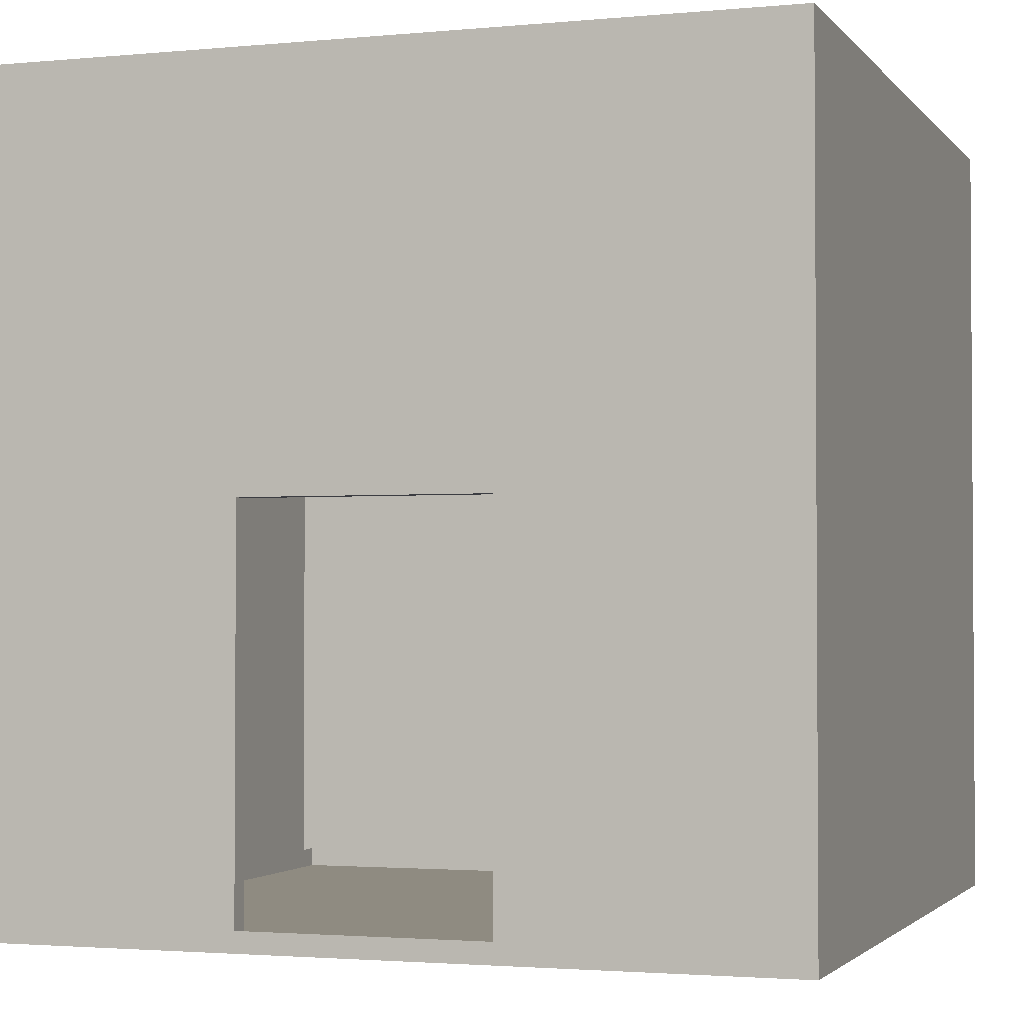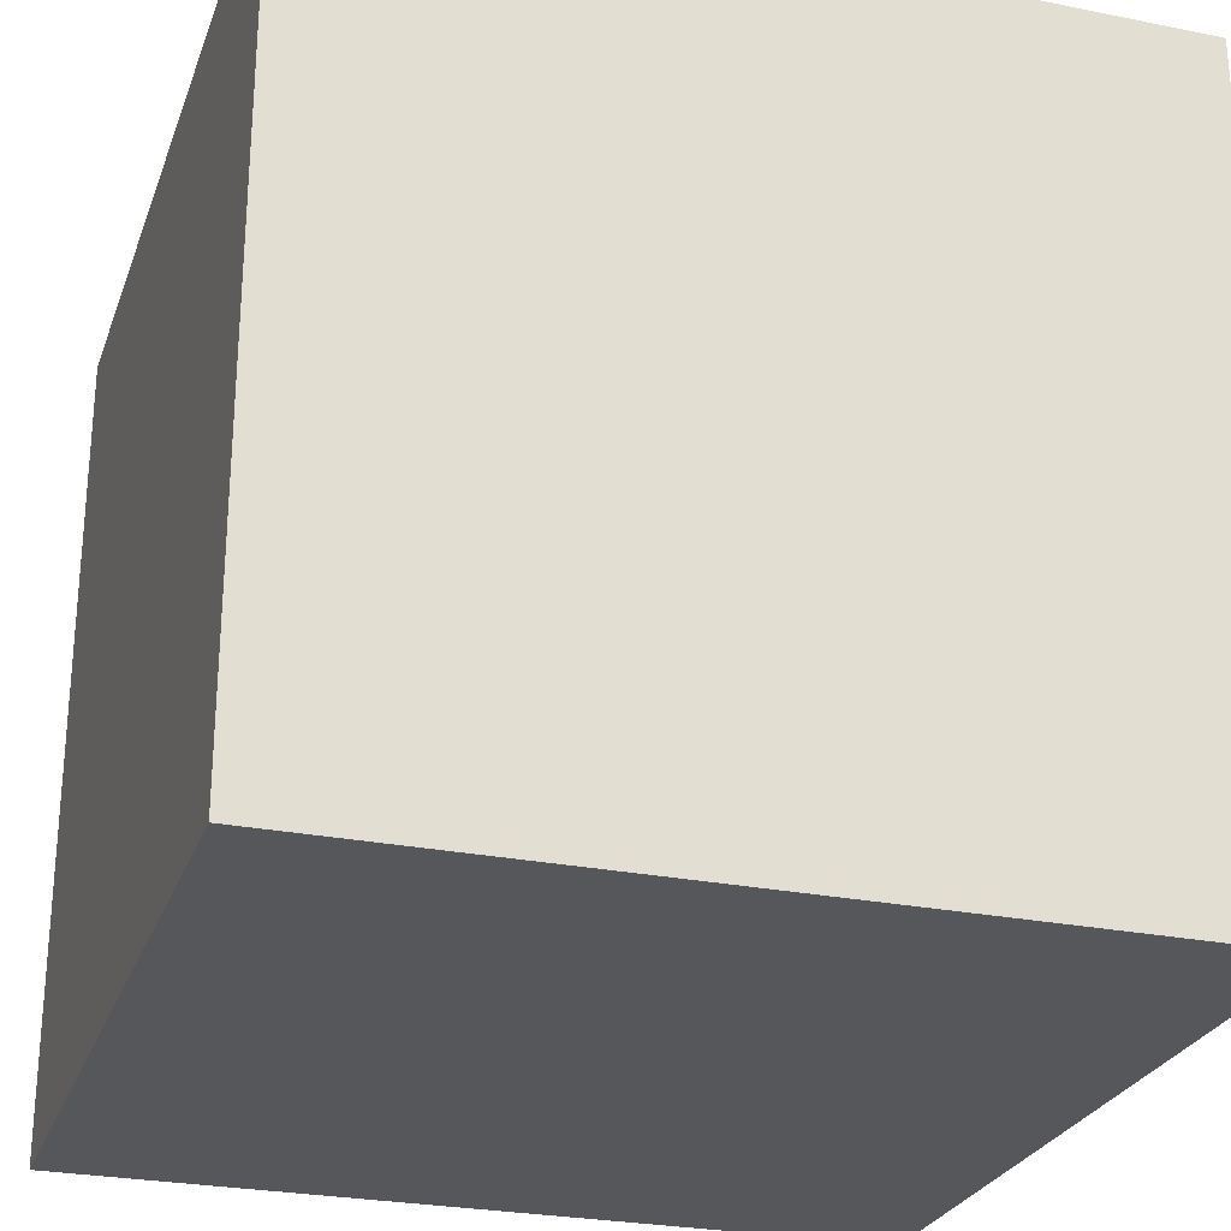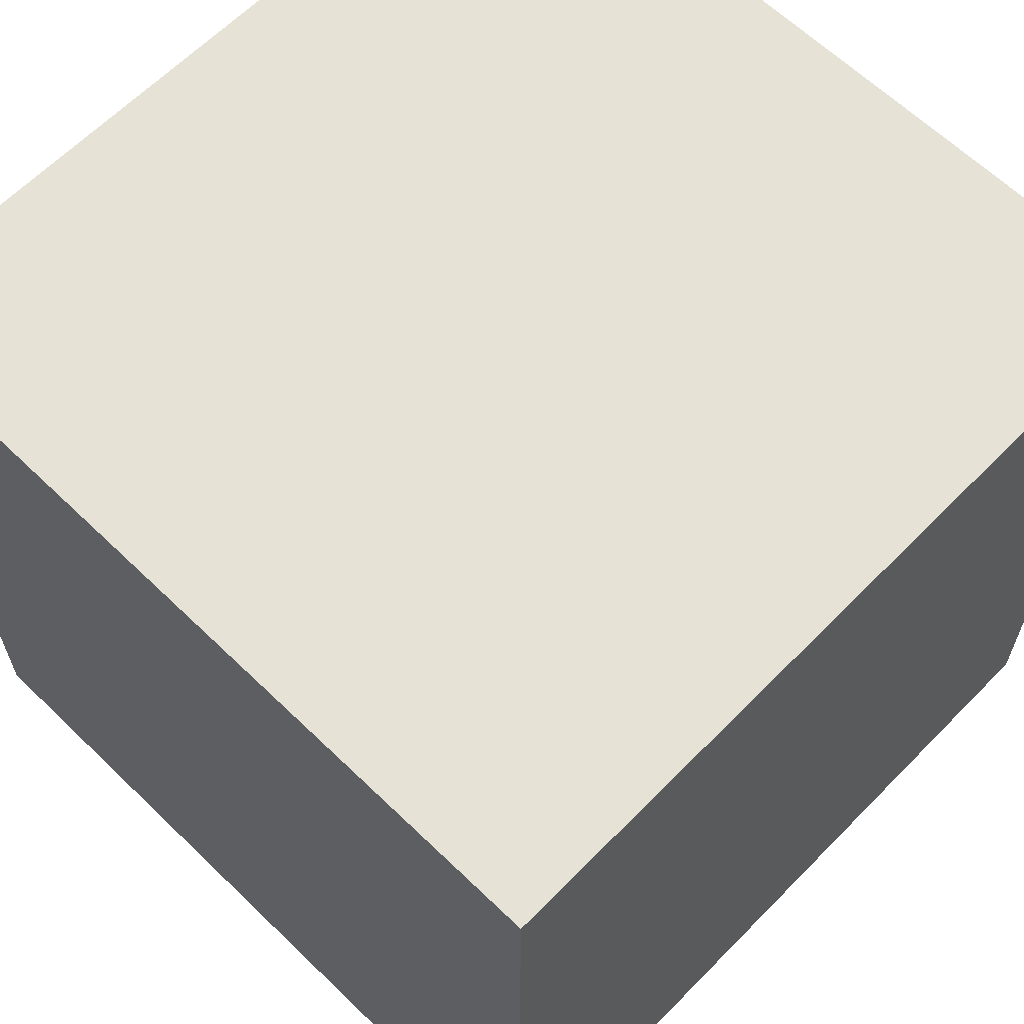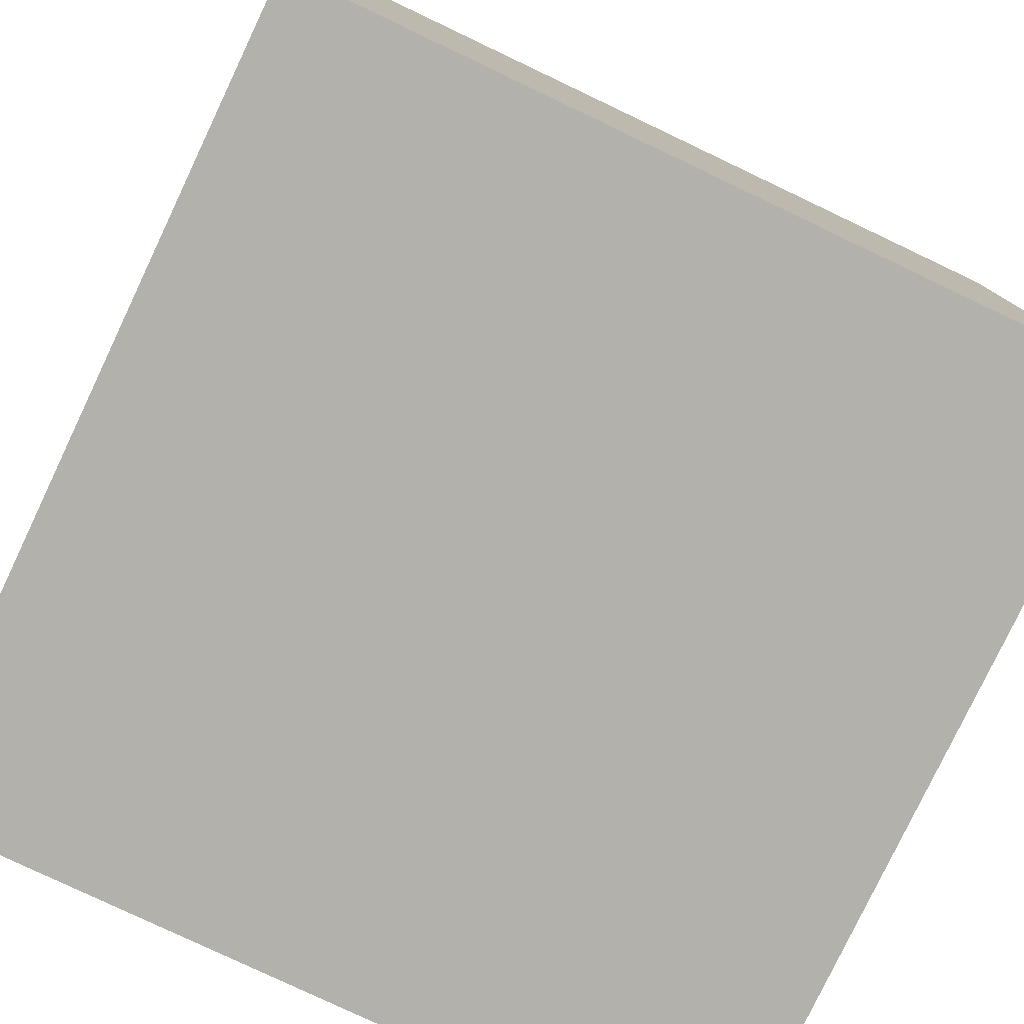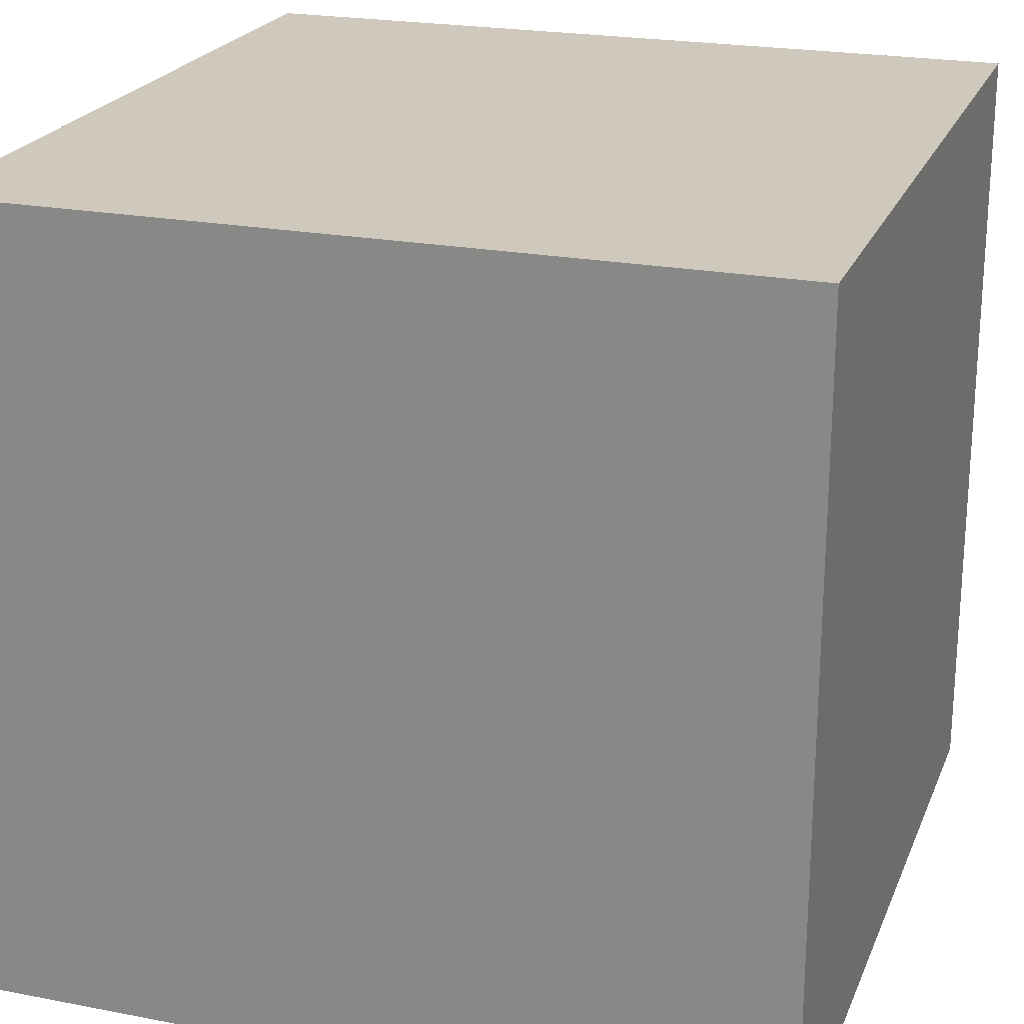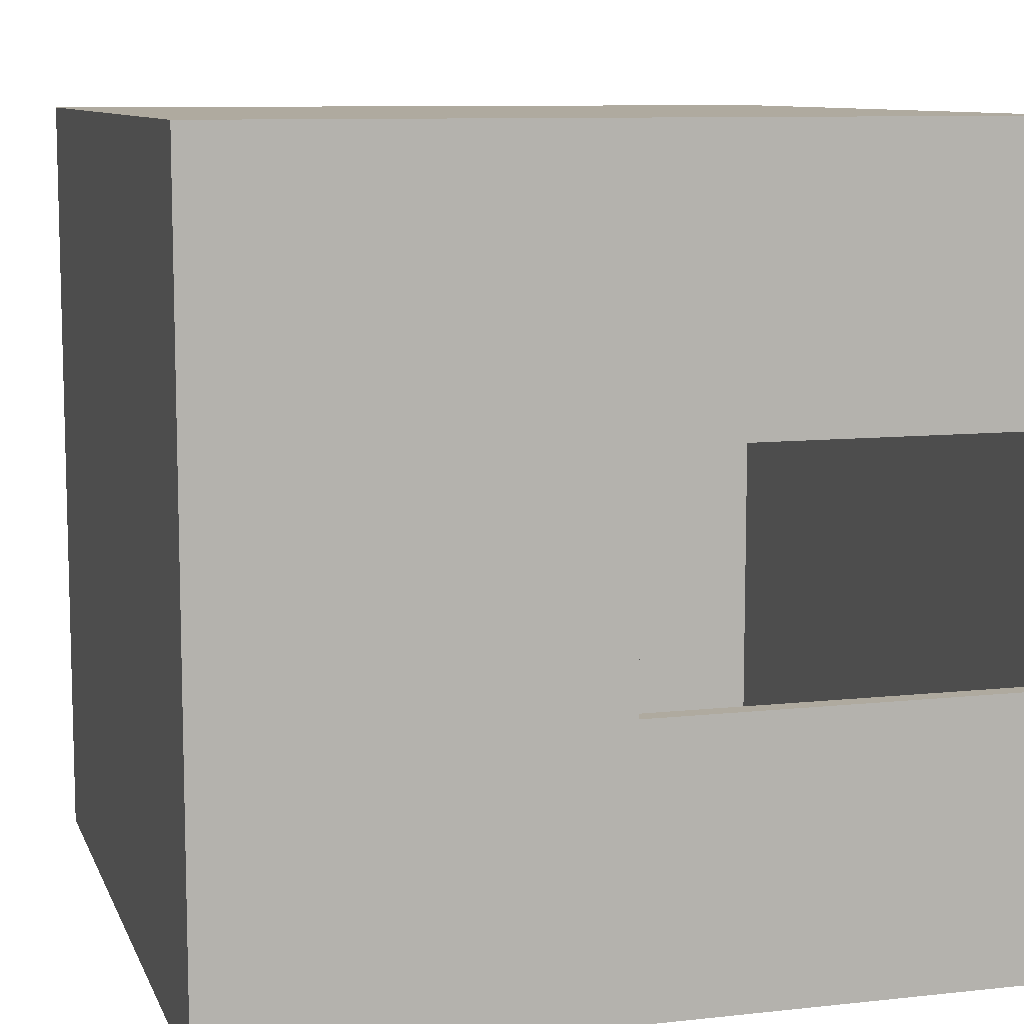
<metadata>
{"format":"obj","ext":"obj","renderer":"f3d","projection":"perspective","resolution":1024,"background":"white","views":[{"elev":-2.2,"azim":-71.1,"up":"+Y"},{"elev":-26.6,"azim":72.5,"up":"+Z"},{"elev":63.2,"azim":134.3,"up":"+Z"},{"elev":-79.1,"azim":64.6,"up":"+Y"},{"elev":22.4,"azim":108.4,"up":"+Y"},{"elev":9.4,"azim":-106.1,"up":"+Z"}]}
</metadata>
<code>
o Exit
v 0.2 -3 -0.6
v 0.2 -1 -0.6
v 4.2 -3 -2
v 4.2 1 -2
v 0.2 -3 0.6
v 0.2 -1 0.6
v 4.2 -3 2
v 4.2 1 2
v 0.2 -3 -2
v 0.2 1 -2
v 0.2 1 2
v 0.2 -3 2
v 0.3 -1 0.6
v 4.1 -3 -1.9
v 0.3 -3 0.6
v 4.1 -3 1.9
v 0.3 -3 1.9
v 0.3 -3 -0.6
v 0.3 -3 -1.9
v 0.3 -1 -0.6
v 4.1 -2.9 1.9
v 4.1 -3 1.9
v 0.2 -2.9 1.9
v 0.2 -3 1.9
v 4.1 -2.9 -1.9
v 4.1 -3 -1.9
v 0.2 -2.9 -1.9
v 0.2 -3 -1.9
f 10 3 9
f 4 7 3
f 8 12 7
f 7 14 3
f 4 11 8
f 2 9 1
f 6 12 11
f 6 10 2
f 1 19 18
f 3 19 9
f 5 17 12
f 12 16 7
f 15 6 13
f 2 18 20
f 6 20 13
f 22 28 26
f 25 22 26
f 27 26 28
f 23 28 24
f 21 24 22
f 10 4 3
f 4 8 7
f 8 11 12
f 7 16 14
f 4 10 11
f 2 10 9
f 6 5 12
f 6 11 10
f 1 9 19
f 3 14 19
f 5 15 17
f 12 17 16
f 15 5 6
f 2 1 18
f 6 2 20
f 22 24 28
f 25 21 22
f 27 25 26
f 23 27 28
f 21 23 24

</code>
